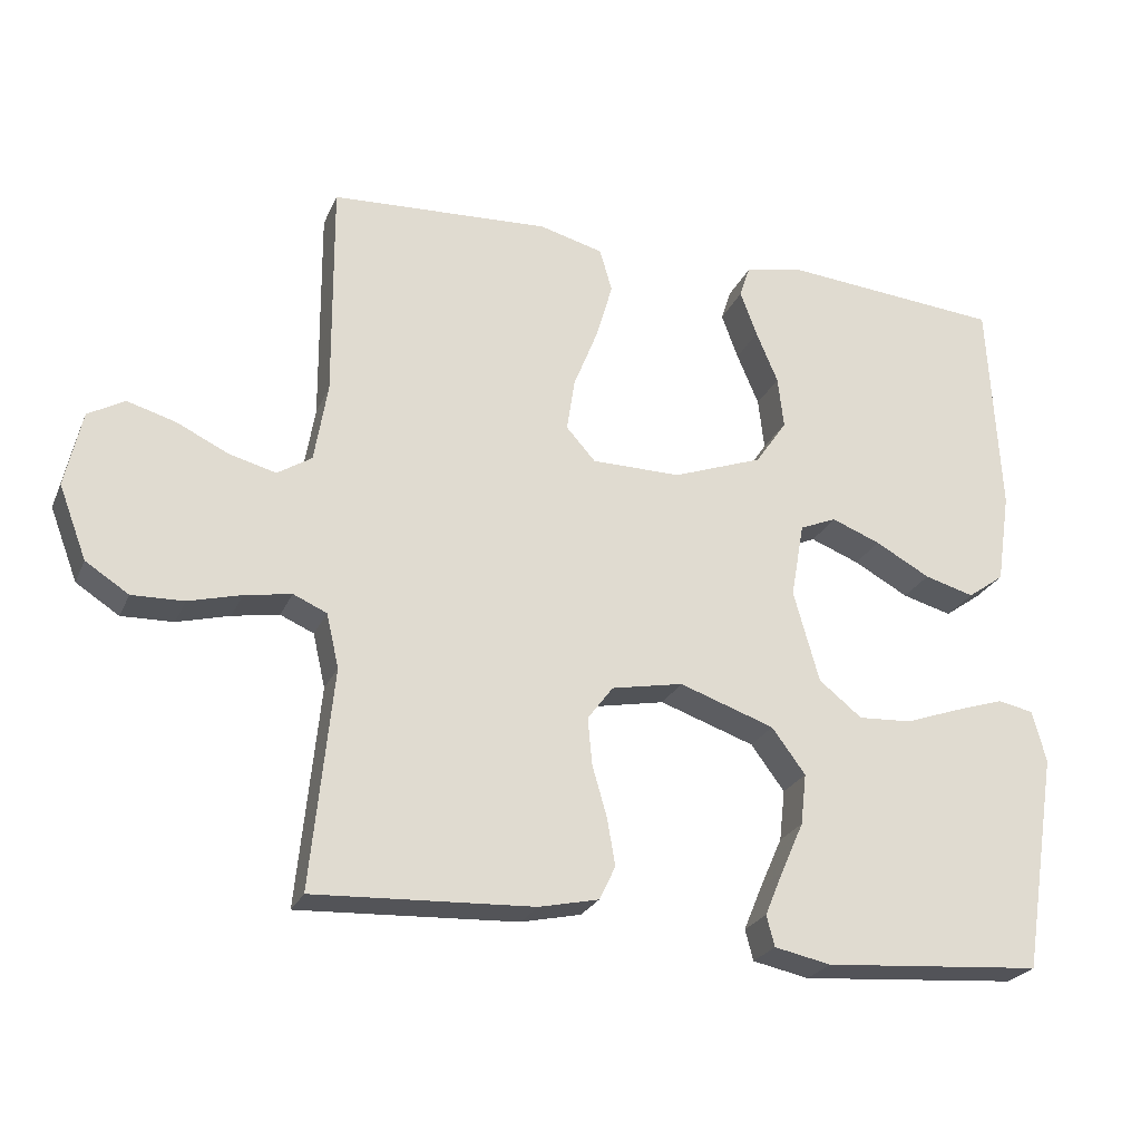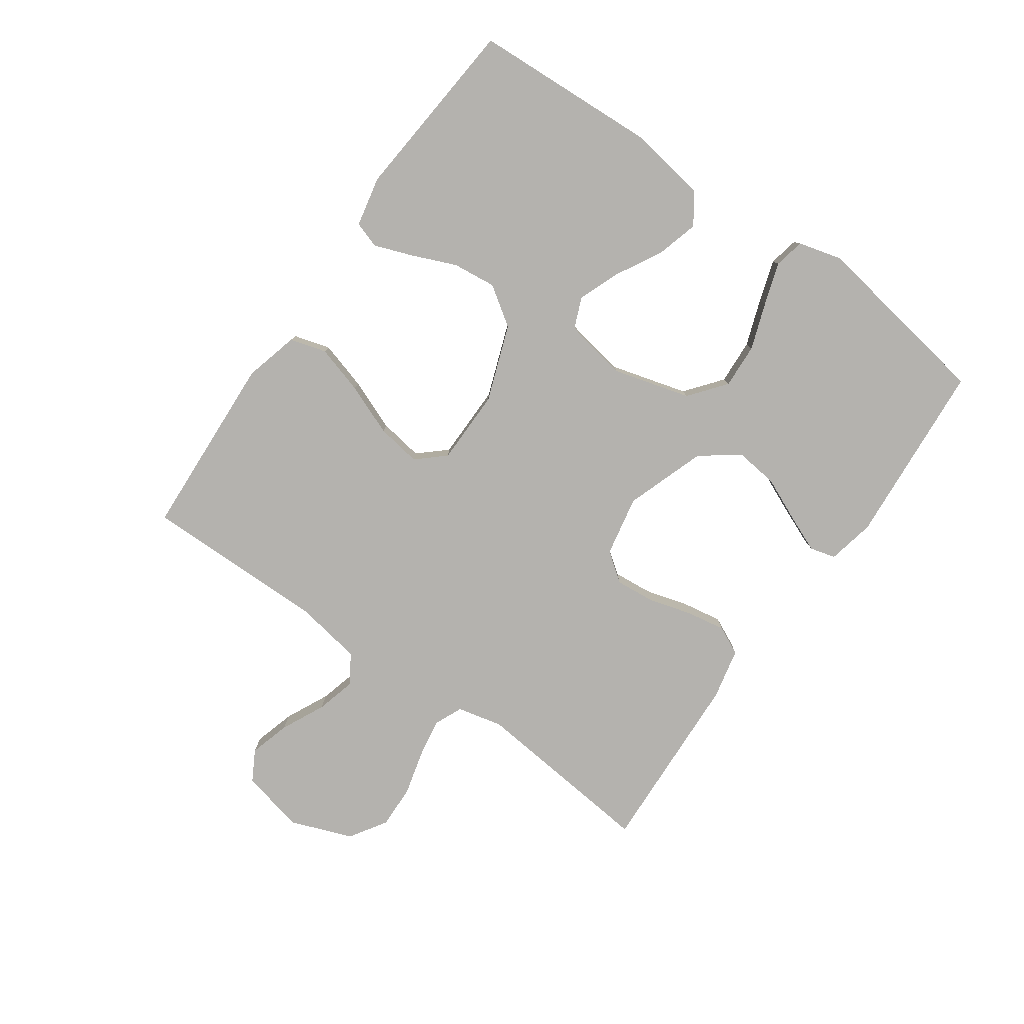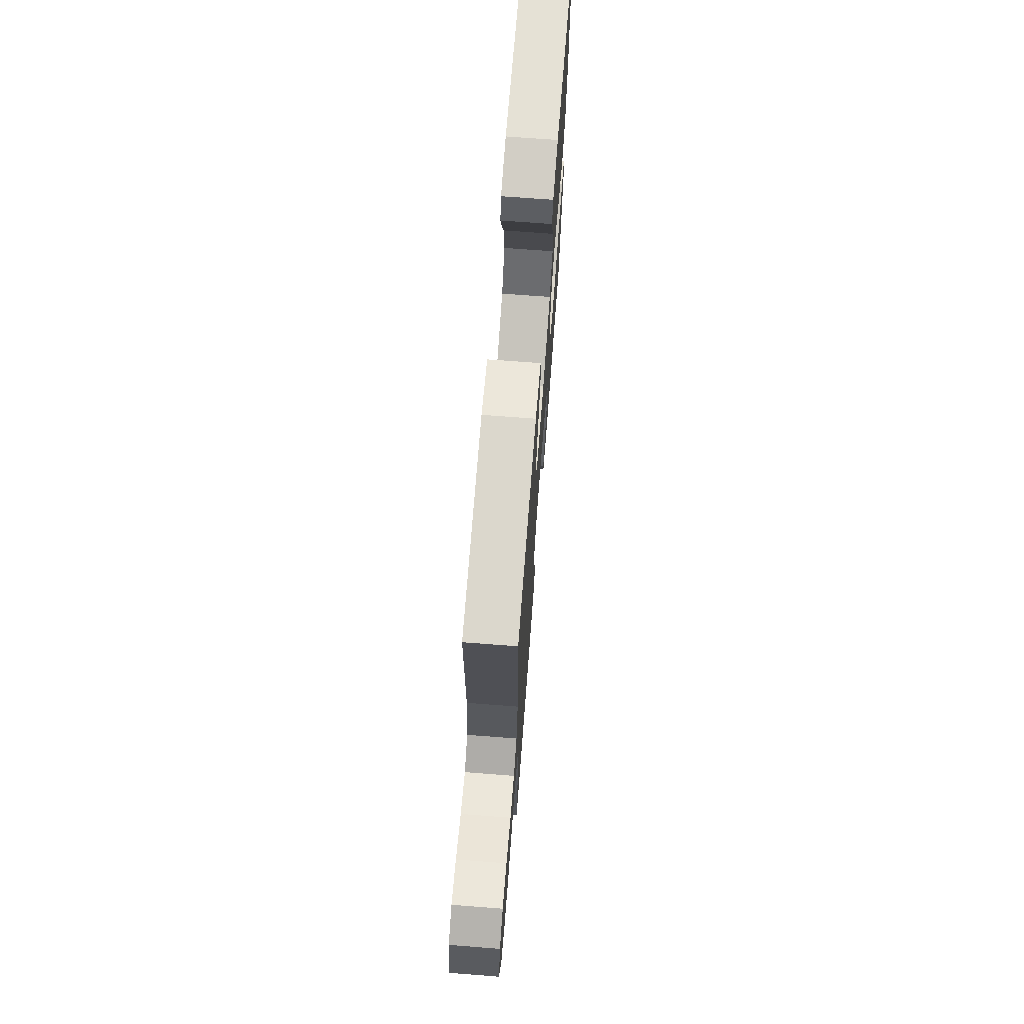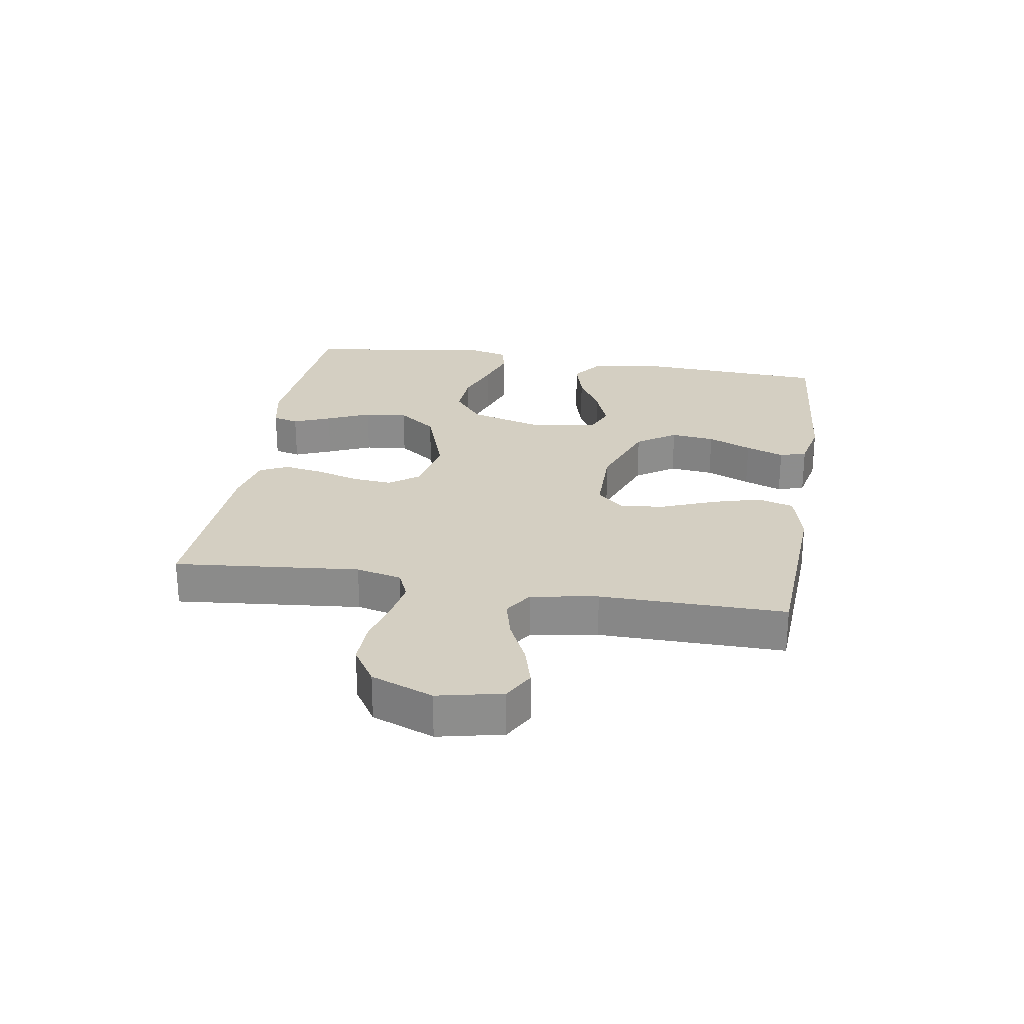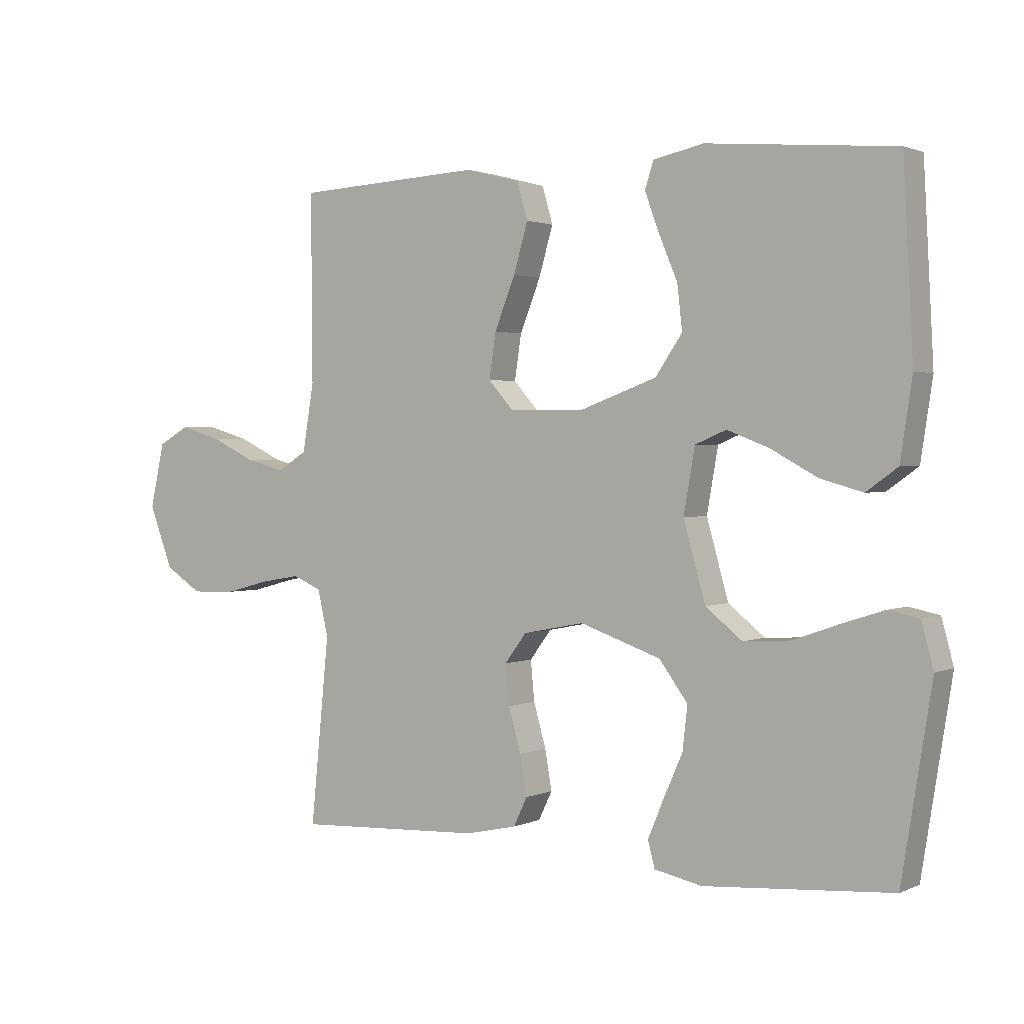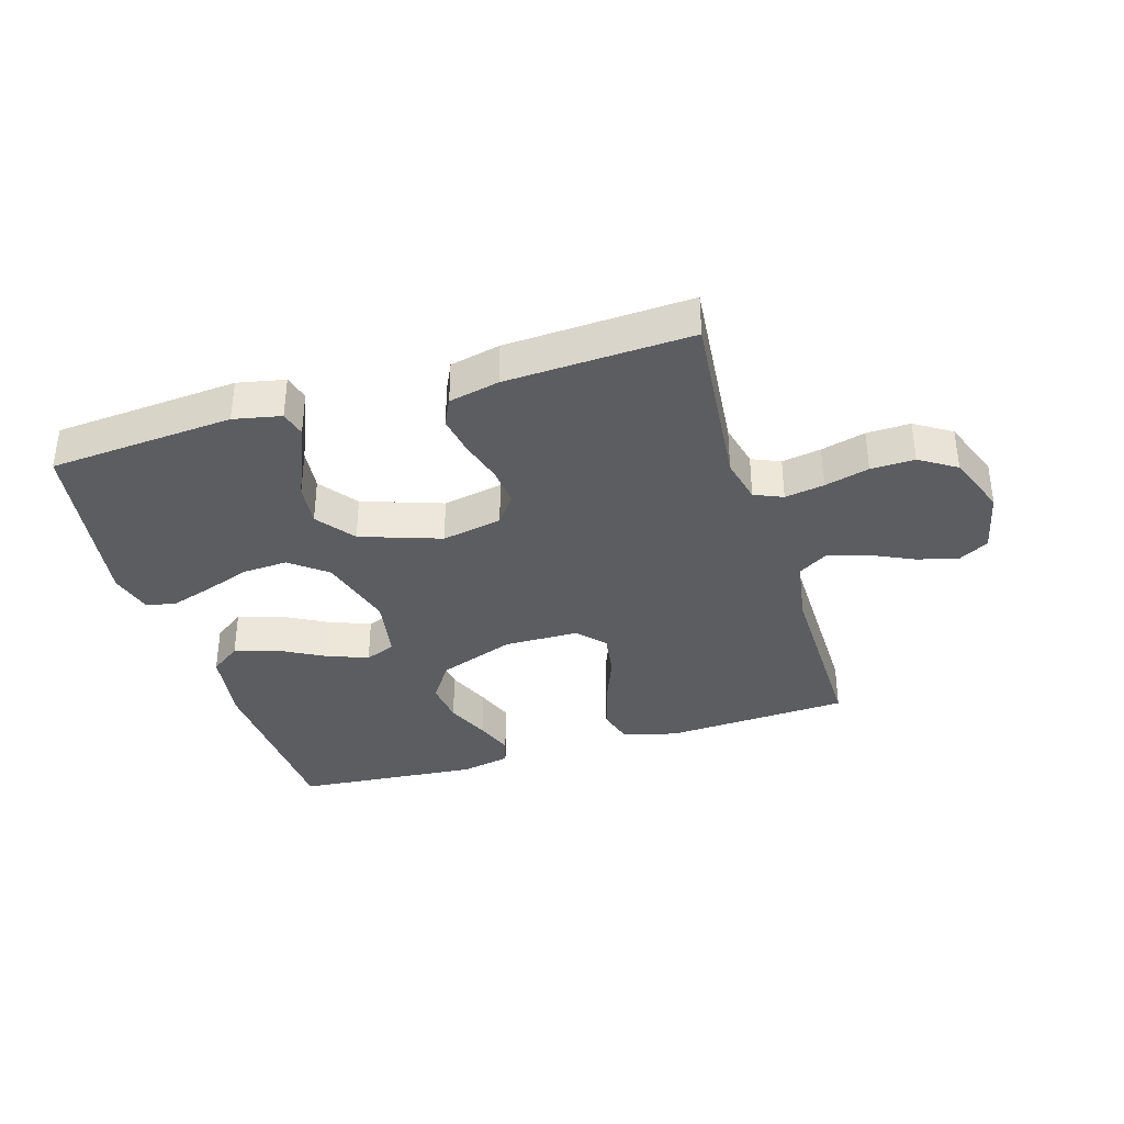
<metadata>
{"format":"obj","ext":"obj","renderer":"f3d","projection":"perspective","resolution":1024,"background":"white","views":[{"elev":-24.6,"azim":-19.5,"up":"+Z"},{"elev":-79.7,"azim":54.8,"up":"+Y"},{"elev":70.2,"azim":-85.6,"up":"+Z"},{"elev":25.8,"azim":-80.6,"up":"+Y"},{"elev":1.7,"azim":33.1,"up":"+Z"},{"elev":-36.1,"azim":-163.0,"up":"+Y"}]}
</metadata>
<code>
v 0.5 0.07 -0.5
v 0.2 0.07 -0.523
v 0.123 0.07 -0.507
v 0.112 0.07 -0.465
v 0.137 0.07 -0.405
v 0.168 0.07 -0.335
v 0.176 0.07 -0.265
v 0.13 0.07 -0.203
v 0 0.07 -0.158
v -0.098 0.07 -0.177
v -0.133 0.07 -0.224
v -0.127 0.07 -0.288
v -0.107 0.07 -0.358
v -0.096 0.07 -0.422
v -0.118 0.07 -0.468
v -0.2 0.07 -0.486
v -0.5 0.07 -0.5
v -0.47 0.07 -0.2
v -0.487 0.07 -0.126
v -0.533 0.07 -0.106
v -0.597 0.07 -0.117
v -0.669 0.07 -0.136
v -0.74 0.07 -0.138
v -0.799 0.07 -0.1
v -0.837 0.07 0
v -0.814 0.07 0.104
v -0.764 0.07 0.132
v -0.698 0.07 0.113
v -0.627 0.07 0.079
v -0.563 0.07 0.062
v -0.516 0.07 0.092
v -0.498 0.07 0.2
v -0.5 0.07 0.5
v -0.2 0.07 0.516
v -0.112 0.07 0.493
v -0.095 0.07 0.434
v -0.118 0.07 0.355
v -0.151 0.07 0.272
v -0.162 0.07 0.2
v -0.122 0.07 0.155
v 0 0.07 0.154
v 0.123 0.07 0.199
v 0.166 0.07 0.262
v 0.158 0.07 0.333
v 0.128 0.07 0.404
v 0.105 0.07 0.466
v 0.119 0.07 0.509
v 0.2 0.07 0.526
v 0.5 0.07 0.5
v 0.516 0.07 0.2
v 0.497 0.07 0.074
v 0.447 0.07 0.038
v 0.379 0.07 0.057
v 0.304 0.07 0.098
v 0.237 0.07 0.124
v 0.187 0.07 0.103
v 0.169 0.07 0
v 0.204 0.07 -0.125
v 0.263 0.07 -0.172
v 0.336 0.07 -0.168
v 0.412 0.07 -0.141
v 0.48 0.07 -0.119
v 0.529 0.07 -0.129
v 0.548 0.07 -0.2
v 0.5 0 -0.5
v 0.2 0 -0.523
v 0.123 0 -0.507
v 0.112 0 -0.465
v 0.137 0 -0.405
v 0.168 0 -0.335
v 0.176 0 -0.265
v 0.13 0 -0.203
v 0 0 -0.158
v -0.098 0 -0.177
v -0.133 0 -0.224
v -0.127 0 -0.288
v -0.107 0 -0.358
v -0.096 0 -0.422
v -0.118 0 -0.468
v -0.2 0 -0.486
v -0.5 0 -0.5
v -0.47 0 -0.2
v -0.487 0 -0.126
v -0.533 0 -0.106
v -0.597 0 -0.117
v -0.669 0 -0.136
v -0.74 0 -0.138
v -0.799 0 -0.1
v -0.837 0 0
v -0.814 0 0.104
v -0.764 0 0.132
v -0.698 0 0.113
v -0.627 0 0.079
v -0.563 0 0.062
v -0.516 0 0.092
v -0.498 0 0.2
v -0.5 0 0.5
v -0.2 0 0.516
v -0.112 0 0.493
v -0.095 0 0.434
v -0.118 0 0.355
v -0.151 0 0.272
v -0.162 0 0.2
v -0.122 0 0.155
v 0 0 0.154
v 0.123 0 0.199
v 0.166 0 0.262
v 0.158 0 0.333
v 0.128 0 0.404
v 0.105 0 0.466
v 0.119 0 0.509
v 0.2 0 0.526
v 0.5 0 0.5
v 0.516 0 0.2
v 0.497 0 0.074
v 0.447 0 0.038
v 0.379 0 0.057
v 0.304 0 0.098
v 0.237 0 0.124
v 0.187 0 0.103
v 0.169 0 0
v 0.204 0 -0.125
v 0.263 0 -0.172
v 0.336 0 -0.168
v 0.412 0 -0.141
v 0.48 0 -0.119
v 0.529 0 -0.129
v 0.548 0 -0.2
f 60 61 62 63
f 60 63 64 1
f 51 52 53 54
f 51 54 55
f 50 51 55
f 49 50 55
f 48 49 55 56
f 44 45 46 47
f 44 47 48
f 43 44 48 56
f 35 36 37 38
f 33 34 35 38
f 32 33 38 39
f 31 32 39 40
f 26 27 28 29
f 26 29 30
f 25 26 30
f 24 25 30
f 21 22 23 24
f 20 21 24 30
f 19 20 30 31
f 15 16 17 18
f 12 13 14 15
f 11 12 15 18
f 10 11 18 19
f 3 4 5 6
f 1 2 3 6
f 59 60 1 6
f 58 59 6 7
f 57 58 7 8
f 42 43 56 57
f 41 42 57 8
f 40 41 8 9
f 19 31 40
f 9 10 19 40
f 127 126 125 124
f 65 128 127 124
f 118 117 116 115
f 119 118 115
f 119 115 114
f 119 114 113
f 120 119 113 112
f 111 110 109 108
f 112 111 108
f 120 112 108 107
f 102 101 100 99
f 102 99 98 97
f 103 102 97 96
f 104 103 96 95
f 93 92 91 90
f 94 93 90
f 94 90 89
f 94 89 88
f 88 87 86 85
f 94 88 85 84
f 95 94 84 83
f 82 81 80 79
f 79 78 77 76
f 82 79 76 75
f 83 82 75 74
f 70 69 68 67
f 70 67 66 65
f 70 65 124 123
f 71 70 123 122
f 72 71 122 121
f 121 120 107 106
f 72 121 106 105
f 73 72 105 104
f 104 95 83
f 104 83 74 73
f 1 65 66 2
f 2 66 67 3
f 3 67 68 4
f 4 68 69 5
f 5 69 70 6
f 6 70 71 7
f 7 71 72 8
f 8 72 73 9
f 9 73 74 10
f 10 74 75 11
f 11 75 76 12
f 12 76 77 13
f 13 77 78 14
f 14 78 79 15
f 15 79 80 16
f 16 80 81 17
f 17 81 82 18
f 18 82 83 19
f 19 83 84 20
f 20 84 85 21
f 21 85 86 22
f 22 86 87 23
f 23 87 88 24
f 24 88 89 25
f 25 89 90 26
f 26 90 91 27
f 27 91 92 28
f 28 92 93 29
f 29 93 94 30
f 30 94 95 31
f 31 95 96 32
f 32 96 97 33
f 33 97 98 34
f 34 98 99 35
f 35 99 100 36
f 36 100 101 37
f 37 101 102 38
f 38 102 103 39
f 39 103 104 40
f 40 104 105 41
f 41 105 106 42
f 42 106 107 43
f 43 107 108 44
f 44 108 109 45
f 45 109 110 46
f 46 110 111 47
f 47 111 112 48
f 48 112 113 49
f 49 113 114 50
f 50 114 115 51
f 51 115 116 52
f 52 116 117 53
f 53 117 118 54
f 54 118 119 55
f 55 119 120 56
f 56 120 121 57
f 57 121 122 58
f 58 122 123 59
f 59 123 124 60
f 60 124 125 61
f 61 125 126 62
f 62 126 127 63
f 63 127 128 64
f 64 128 65 1

</code>
